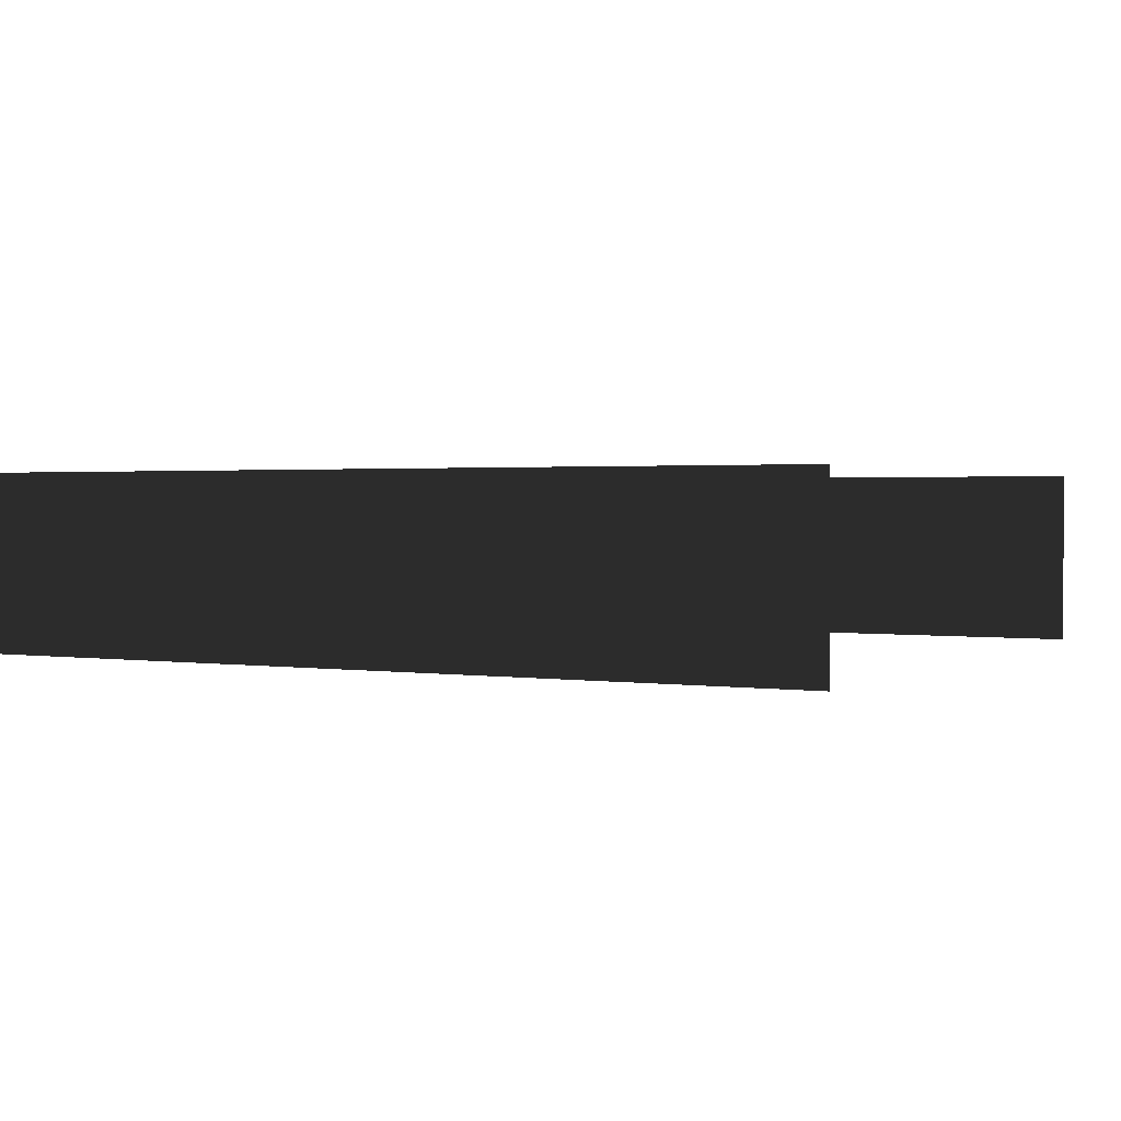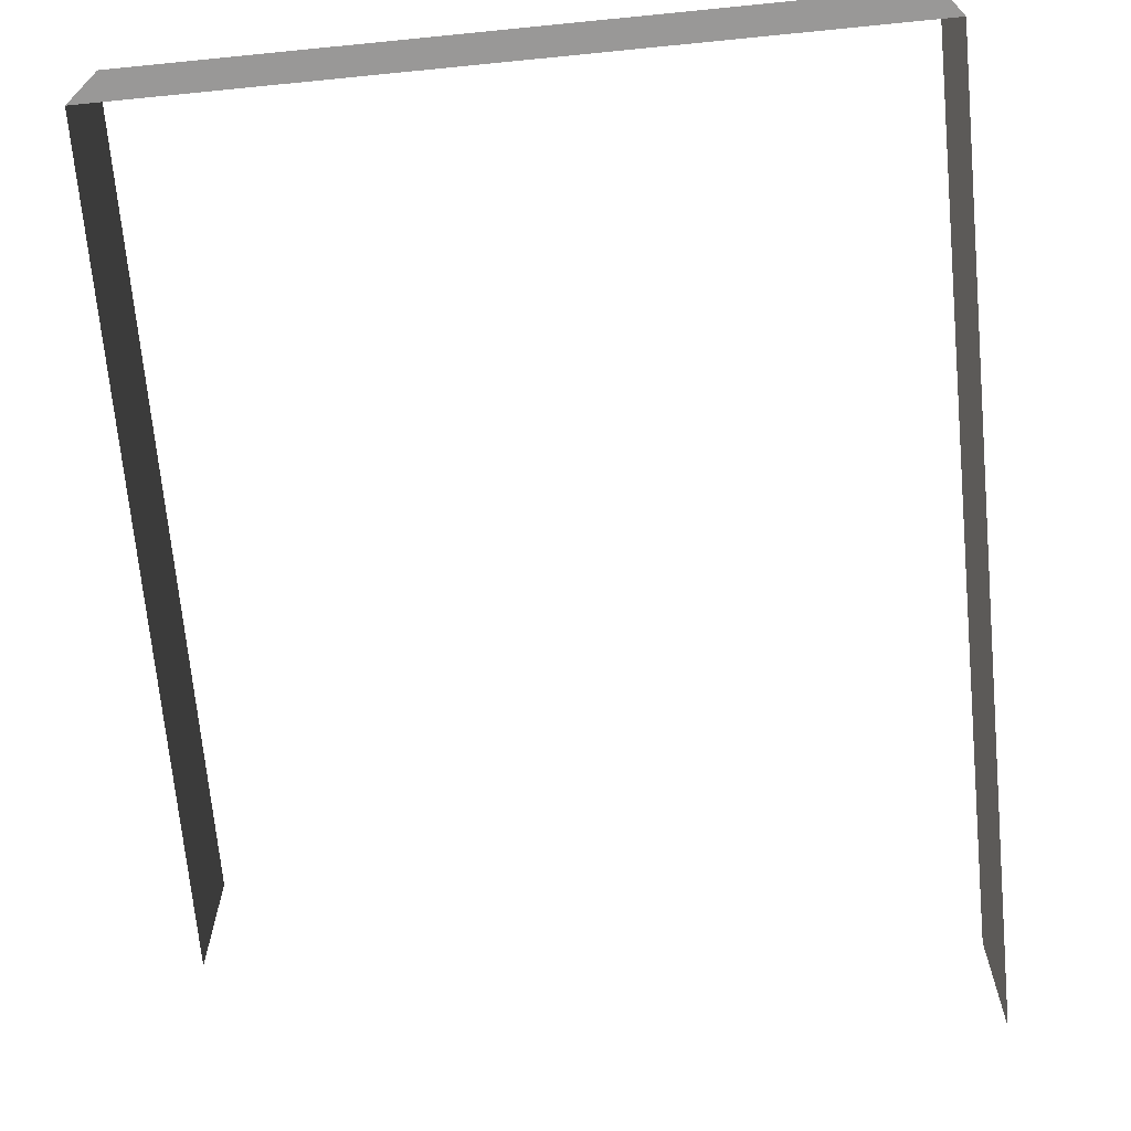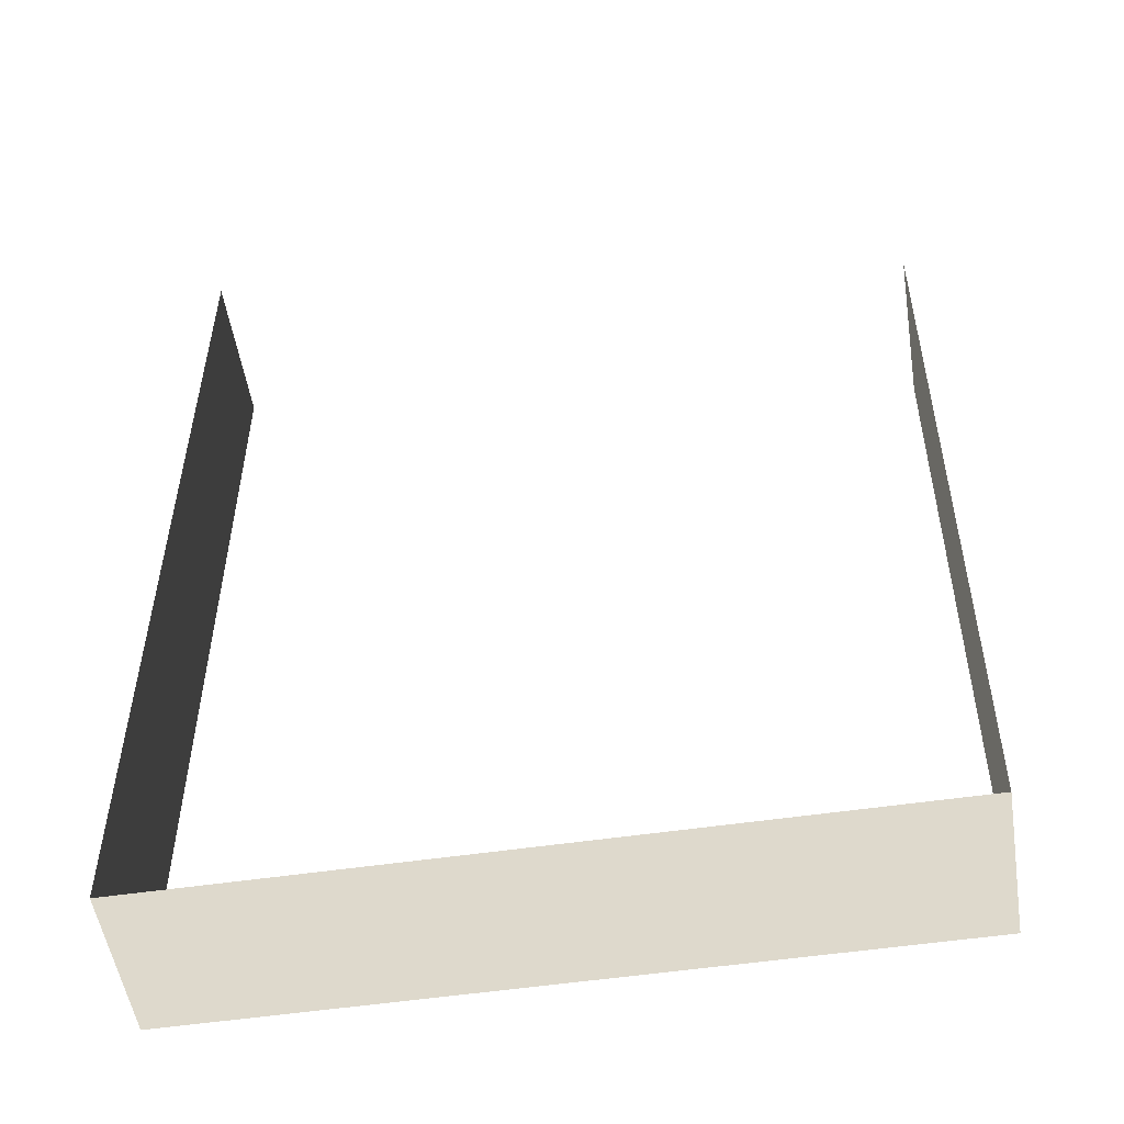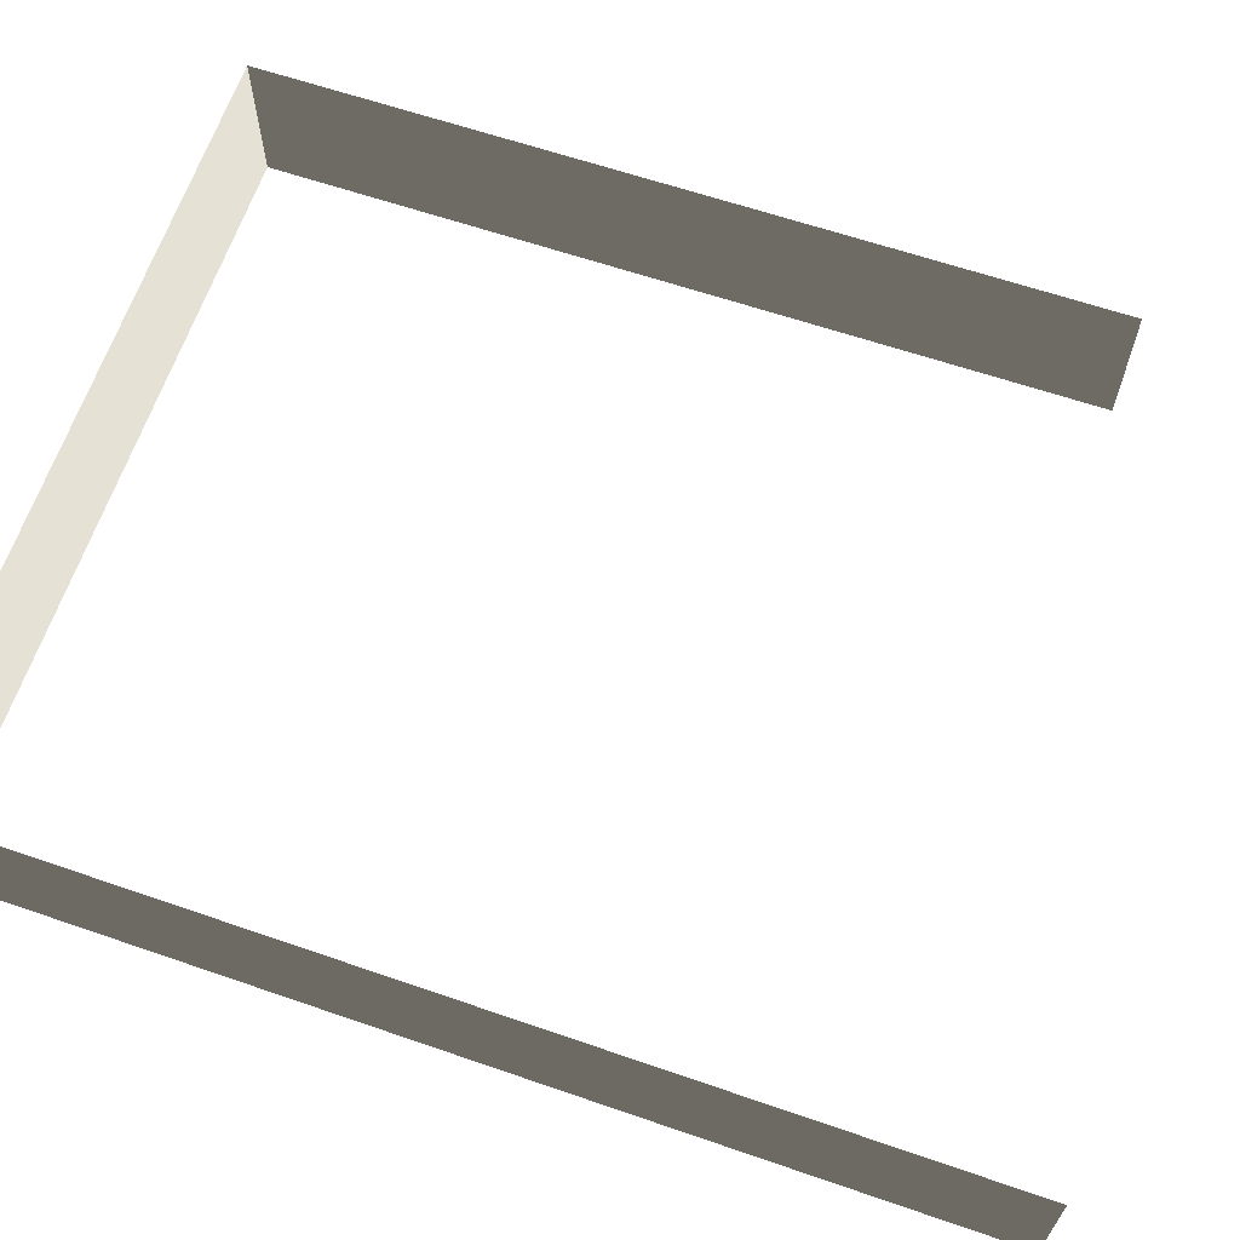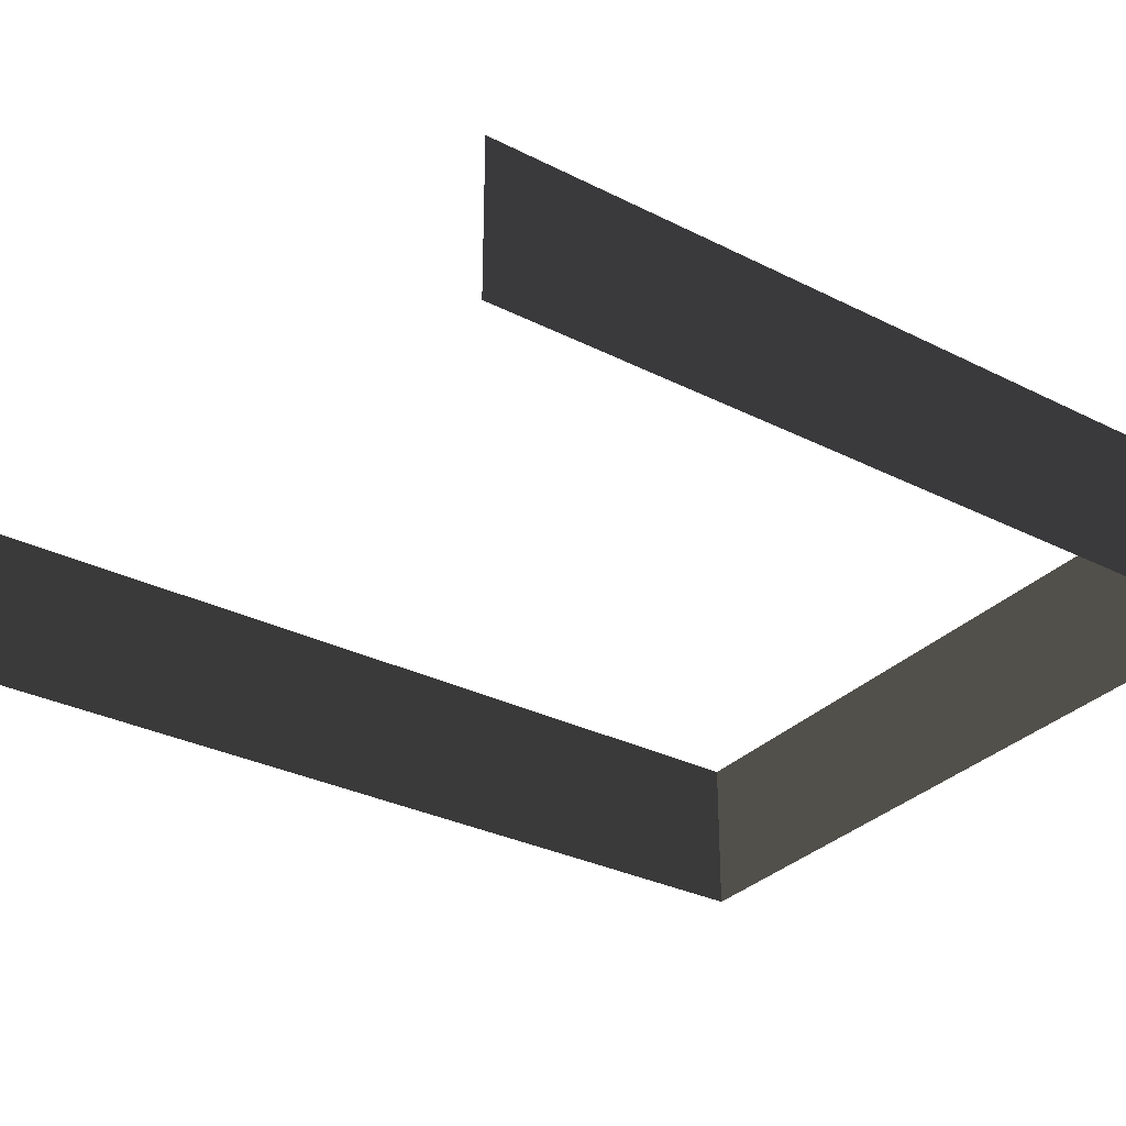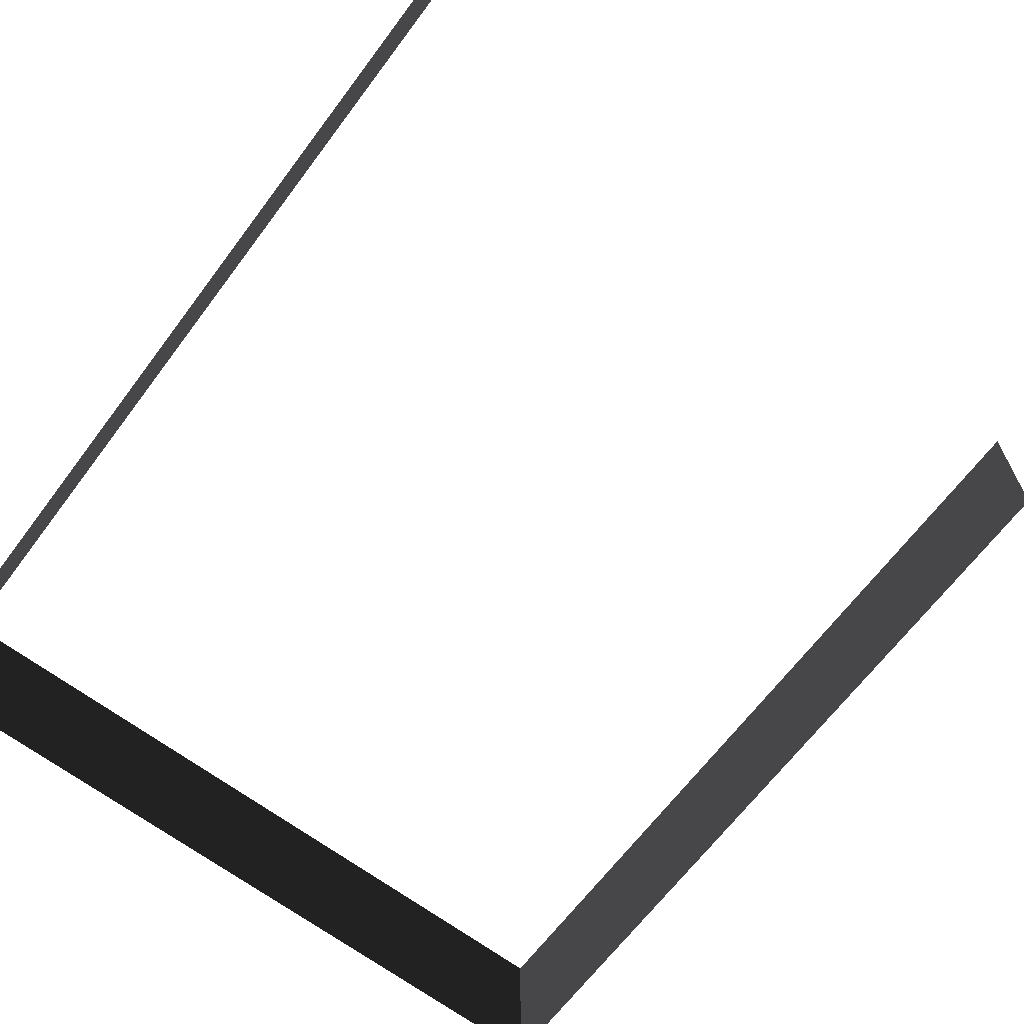
<metadata>
{"format":"obj","ext":"obj","renderer":"f3d","projection":"perspective","resolution":1024,"background":"white","views":[{"elev":1.2,"azim":123.8,"up":"+Z"},{"elev":-68.7,"azim":5.6,"up":"+Z"},{"elev":-52.8,"azim":-171.0,"up":"+Y"},{"elev":65.1,"azim":109.1,"up":"+Z"},{"elev":-31.5,"azim":-125.2,"up":"+Z"},{"elev":-66.8,"azim":143.2,"up":"+Z"}]}
</metadata>
<code>
v -6.017 20.48 -0.64
v -6.017 20.48 1.36
v -6.099 30.72 1.36
v -6.099 30.72 -0.64
v 3.338 20.47 -0.64
v 3.338 32.48 -0.64
v 3.338 32.48 1.36
v 3.338 20.47 1.36
v 3.338 20.47 -0.64
v 3.338 20.47 1.36
v -6.017 20.48 1.36
v -6.017 20.48 -0.64
v -6.017 20.48 -0.64
v -6.099 30.72 -0.64
v -6.099 30.72 1.36
v -6.017 20.48 1.36
v 3.338 20.47 -0.64
v 3.338 20.47 1.36
v 3.338 32.48 1.36
v 3.338 32.48 -0.64
v 3.338 20.47 -0.64
v -6.017 20.48 -0.64
v -6.017 20.48 1.36
v 3.338 20.47 1.36
g Fence_t1.034_37125_876
f 1 3 2
f 1 4 3
f 5 7 6
f 5 8 7
f 9 11 10
f 9 12 11
f 13 15 14
f 13 16 15
f 17 19 18
f 17 20 19
f 21 23 22
f 21 24 23

</code>
